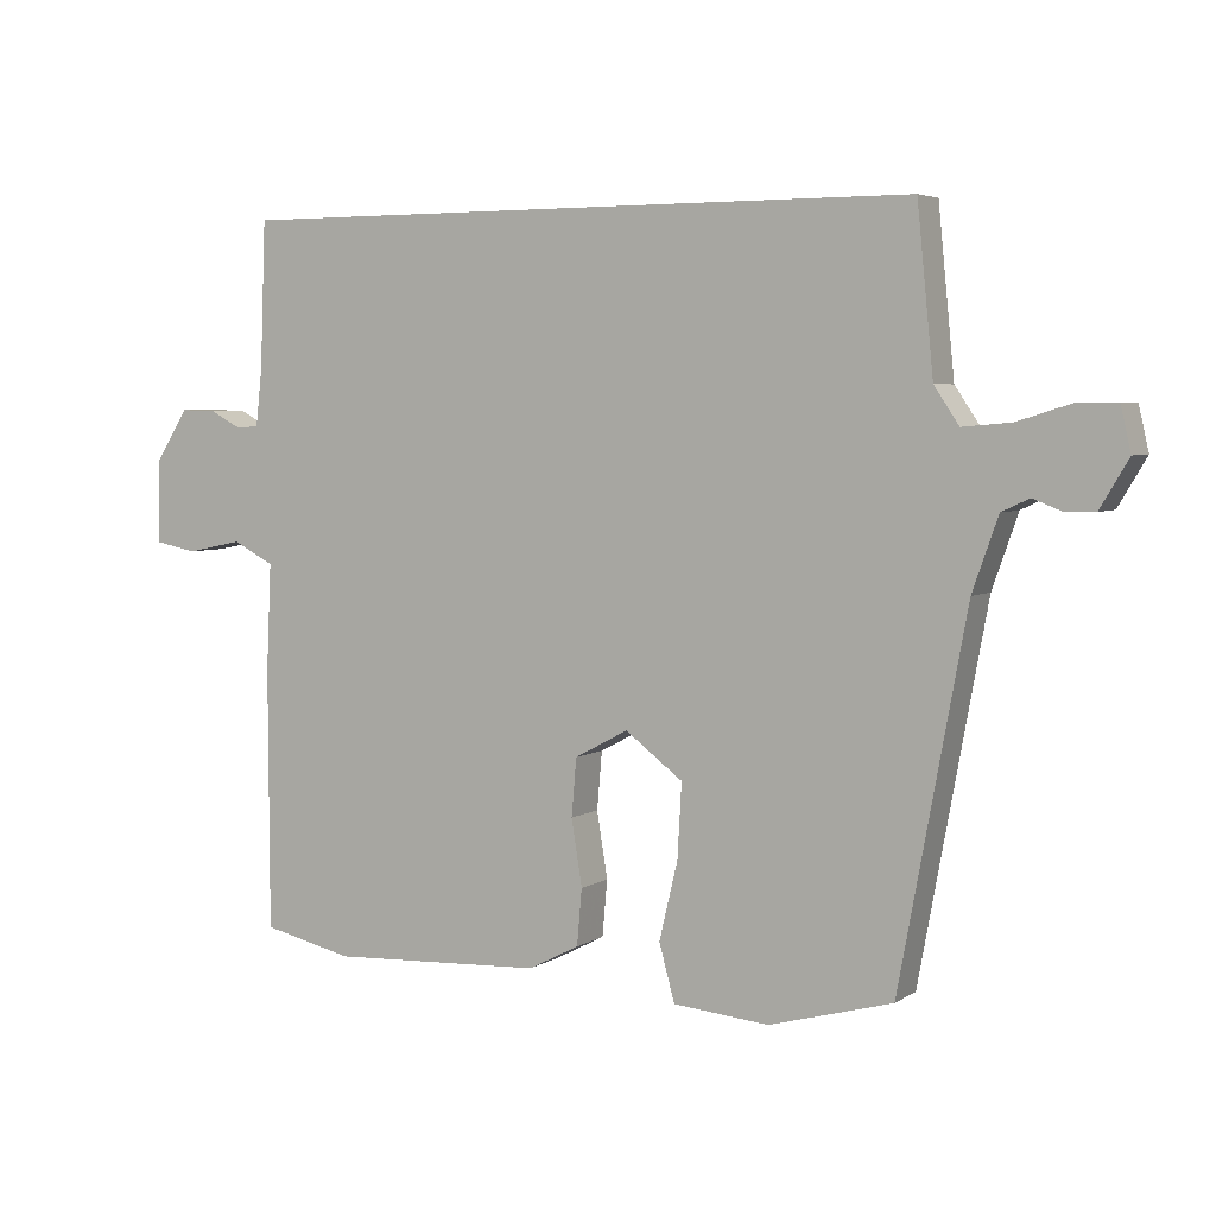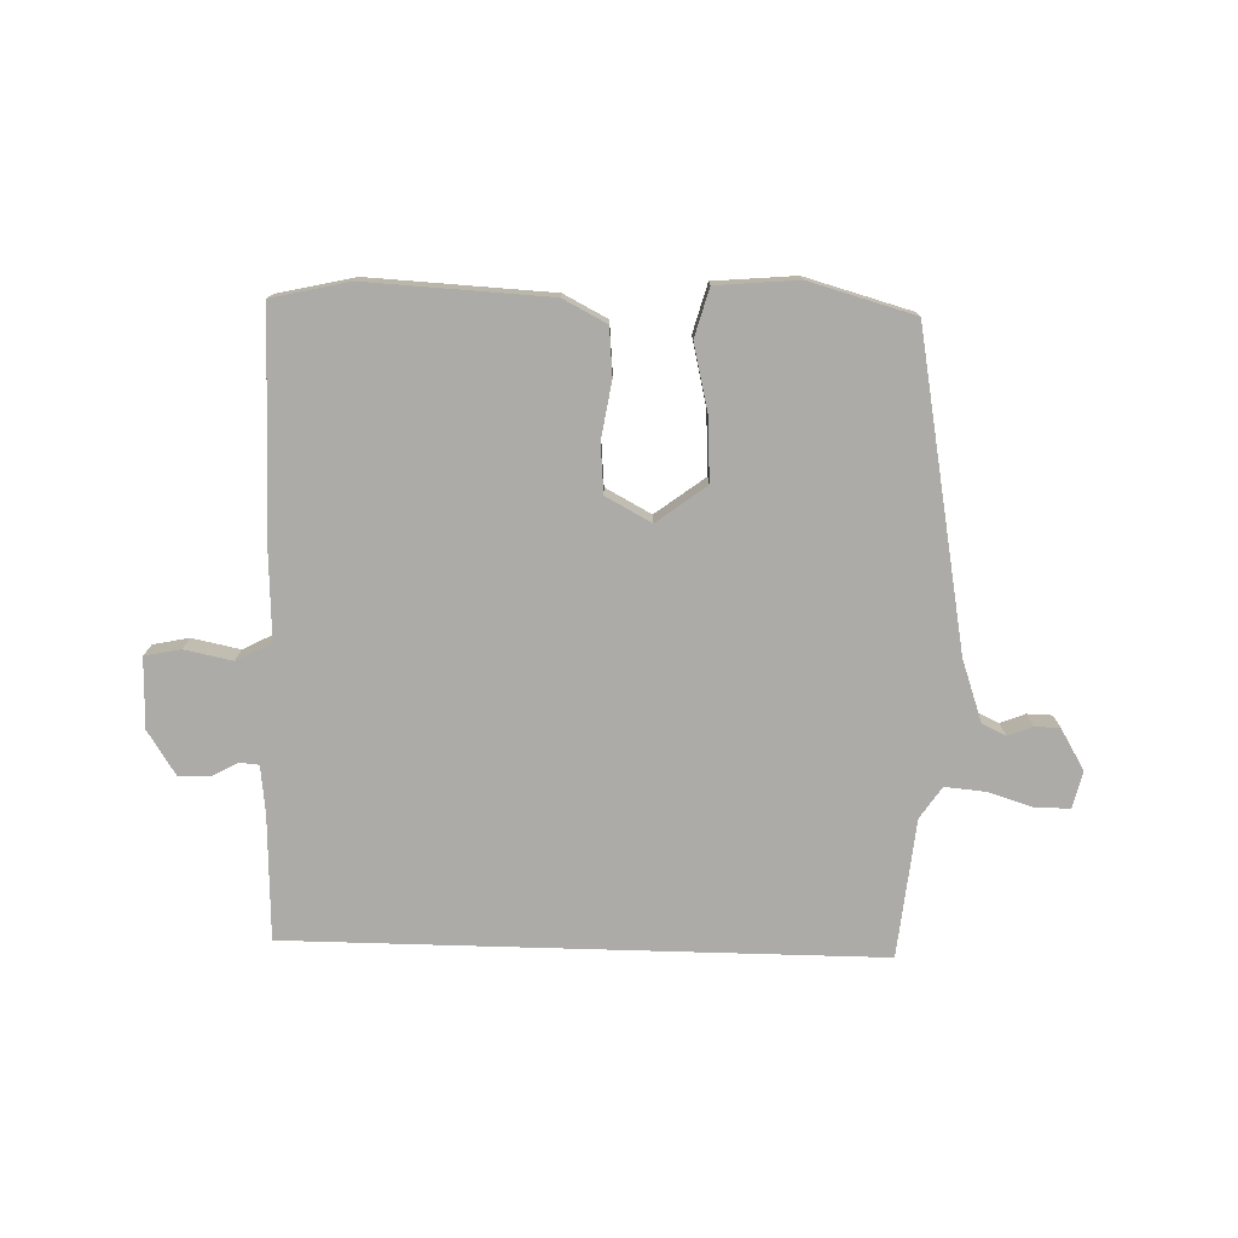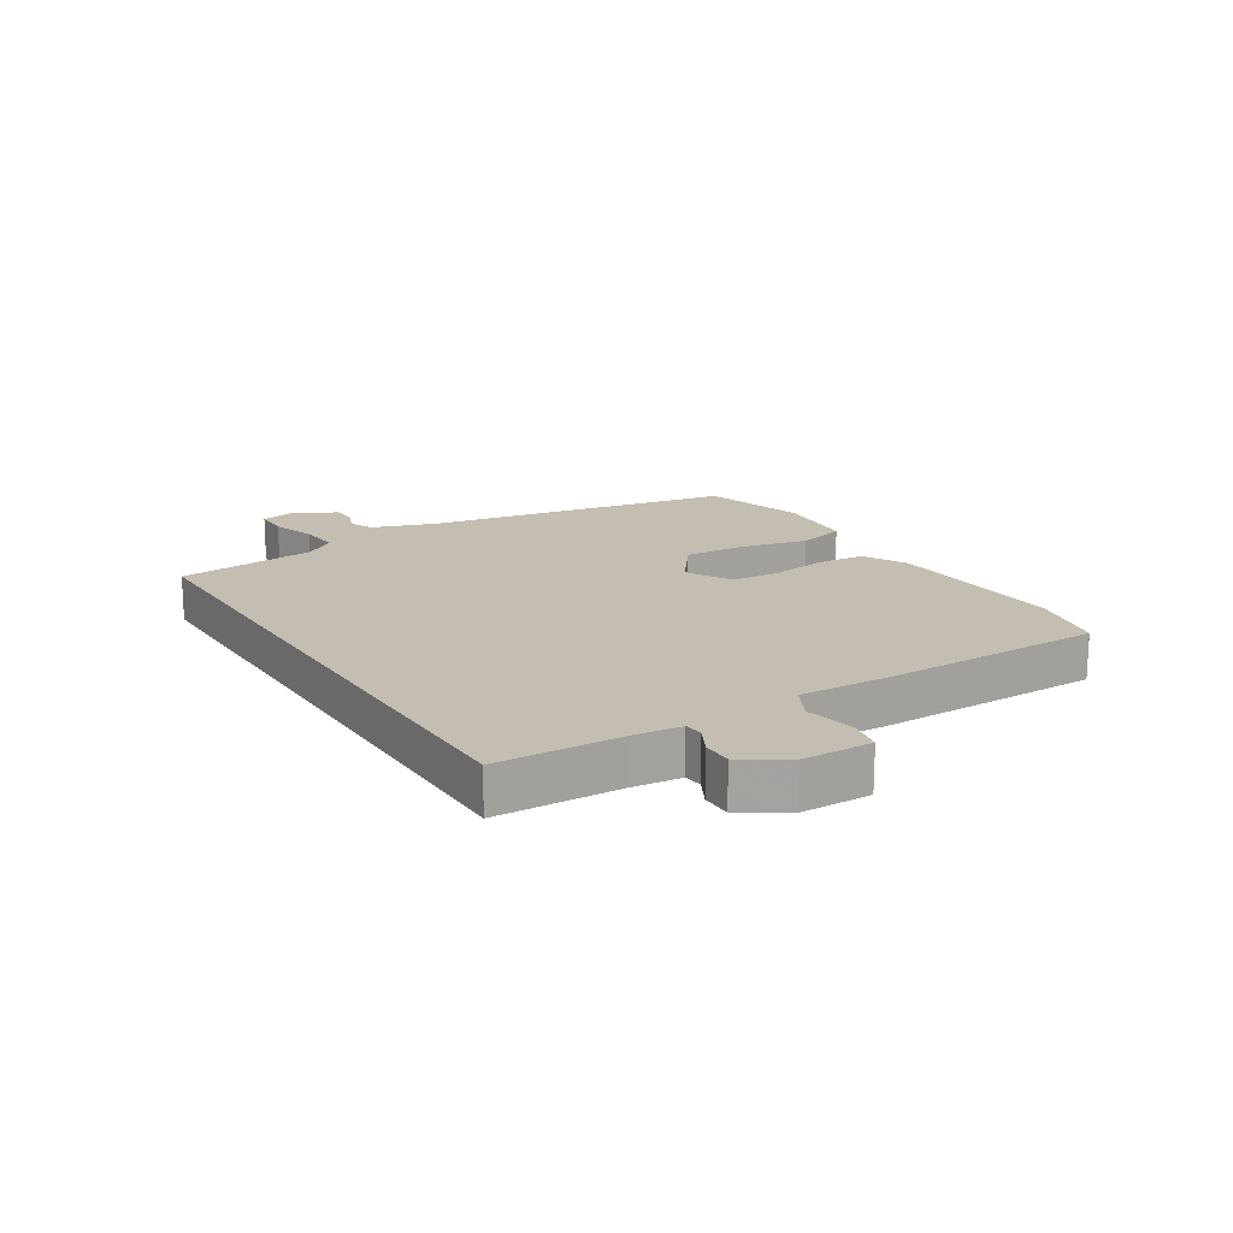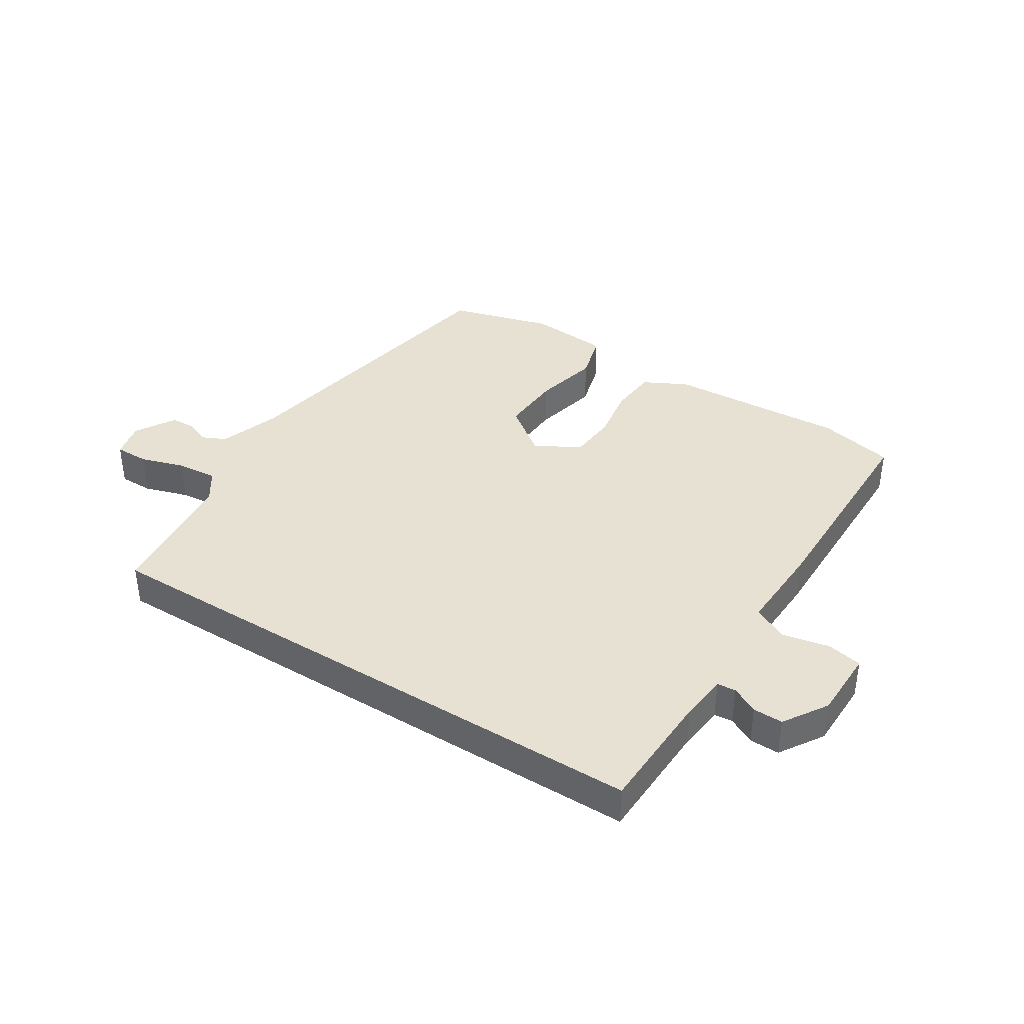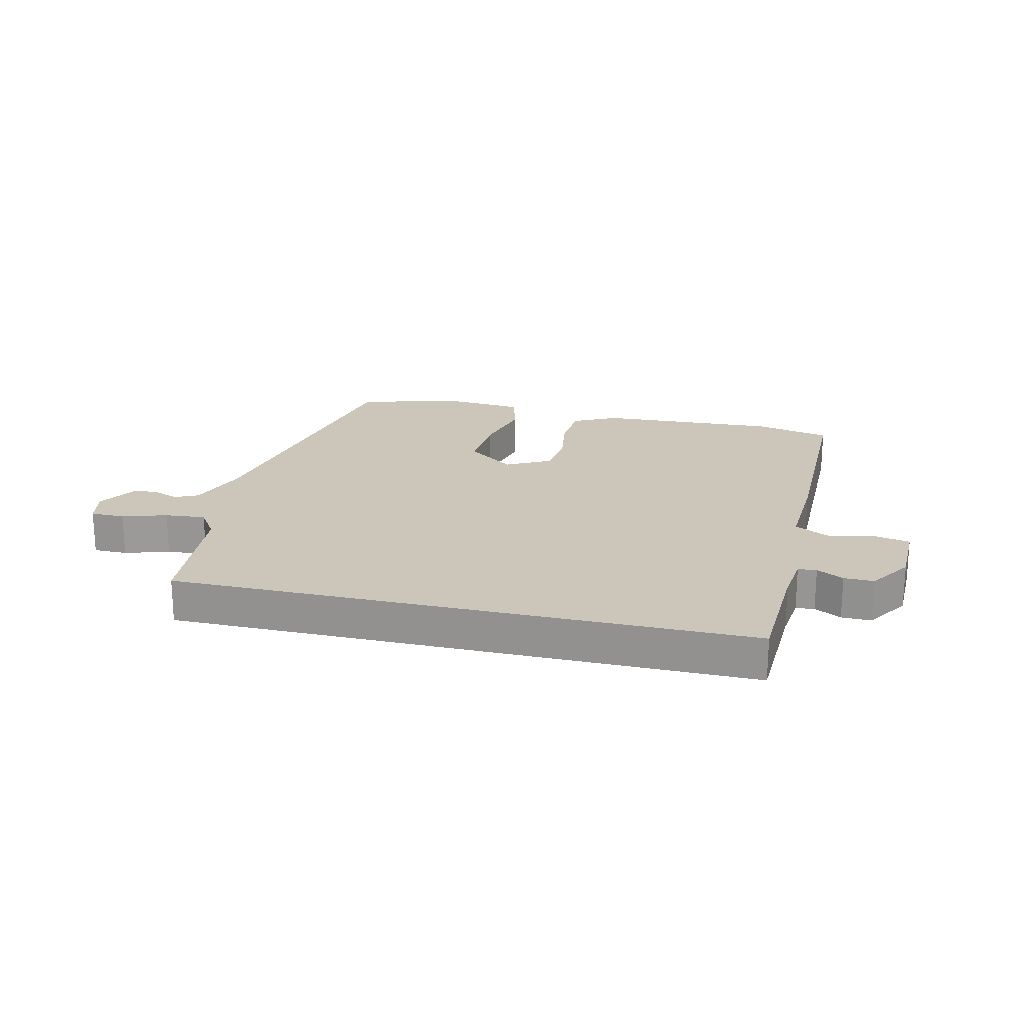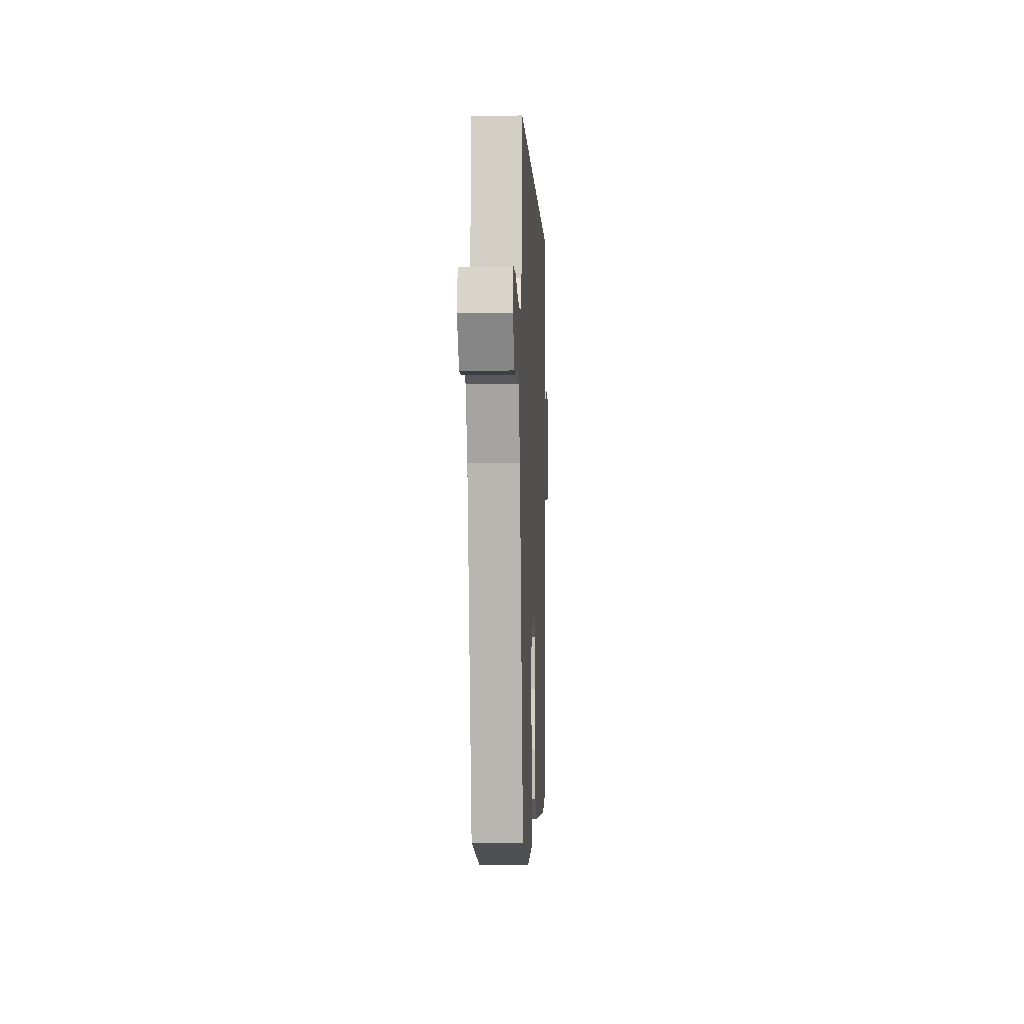
<metadata>
{"format":"obj","ext":"obj","renderer":"f3d","projection":"perspective","resolution":1024,"background":"white","views":[{"elev":4.6,"azim":-151.3,"up":"+Z"},{"elev":-76.3,"azim":178.3,"up":"+Y"},{"elev":17.2,"azim":57.8,"up":"+Y"},{"elev":38.8,"azim":32.1,"up":"+Y"},{"elev":20.9,"azim":13.4,"up":"+Y"},{"elev":-3.1,"azim":-87.3,"up":"+Z"}]}
</metadata>
<code>
v 0.522 0.07 0.5
v 0.53 0.07 0.294
v 0.539 0.07 0.215
v 0.57 0.07 0.212
v 0.615 0.07 0.236
v 0.665 0.07 0.237
v 0.712 0.07 0.164
v 0.714 0.07 0.048
v 0.655 0.07 0.036
v 0.576 0.07 0.052
v 0.518 0.07 0.022
v 0.525 0.07 -0.128
v 0.524 0.07 -0.494
v 0.397 0.07 -0.523
v 0.097 0.07 -0.508
v 0.025 0.07 -0.471
v 0.018 0.07 -0.392
v 0.033 0.07 -0.299
v 0.026 0.07 -0.218
v -0.049 0.07 -0.178
v -0.13 0.07 -0.239
v -0.124 0.07 -0.343
v -0.098 0.07 -0.452
v -0.12 0.07 -0.532
v -0.255 0.07 -0.544
v -0.428 0.07 -0.496
v -0.522 0.07 0.015
v -0.558 0.07 0.117
v -0.597 0.07 0.135
v -0.638 0.07 0.119
v -0.679 0.07 0.12
v -0.719 0.07 0.187
v -0.705 0.07 0.248
v -0.648 0.07 0.248
v -0.574 0.07 0.225
v -0.506 0.07 0.219
v -0.471 0.07 0.271
v -0.448 0.07 0.5
v 0.522 0 0.5
v 0.53 0 0.294
v 0.539 0 0.215
v 0.57 0 0.212
v 0.615 0 0.236
v 0.665 0 0.237
v 0.712 0 0.164
v 0.714 0 0.048
v 0.655 0 0.036
v 0.576 0 0.052
v 0.518 0 0.022
v 0.525 0 -0.128
v 0.524 0 -0.494
v 0.397 0 -0.523
v 0.097 0 -0.508
v 0.025 0 -0.471
v 0.018 0 -0.392
v 0.033 0 -0.299
v 0.026 0 -0.218
v -0.049 0 -0.178
v -0.13 0 -0.239
v -0.124 0 -0.343
v -0.098 0 -0.452
v -0.12 0 -0.532
v -0.255 0 -0.544
v -0.428 0 -0.496
v -0.522 0 0.015
v -0.558 0 0.117
v -0.597 0 0.135
v -0.638 0 0.119
v -0.679 0 0.12
v -0.719 0 0.187
v -0.705 0 0.248
v -0.648 0 0.248
v -0.574 0 0.225
v -0.506 0 0.219
v -0.471 0 0.271
v -0.448 0 0.5
f 37 38 1 2
f 36 37 2 3
f 33 34 35
f 32 33 35
f 31 32 35
f 30 31 35
f 29 30 35
f 28 29 35 36
f 36 3 4
f 28 36 4
f 27 28 4
f 25 26 27
f 24 25 27
f 23 24 27
f 22 23 27
f 21 22 27
f 20 21 27
f 16 17 18
f 15 16 18
f 14 15 18
f 13 14 18
f 12 13 18
f 11 12 18
f 11 18 19
f 10 11 19 20
f 8 9 10
f 7 8 10
f 6 7 10
f 5 6 10
f 4 5 10
f 4 10 20 27
f 40 39 76 75
f 41 40 75 74
f 73 72 71
f 73 71 70
f 73 70 69
f 73 69 68
f 73 68 67
f 74 73 67 66
f 42 41 74
f 42 74 66
f 42 66 65
f 65 64 63
f 65 63 62
f 65 62 61
f 65 61 60
f 65 60 59
f 65 59 58
f 56 55 54
f 56 54 53
f 56 53 52
f 56 52 51
f 56 51 50
f 56 50 49
f 57 56 49
f 58 57 49 48
f 48 47 46
f 48 46 45
f 48 45 44
f 48 44 43
f 48 43 42
f 65 58 48 42
f 1 39 40 2
f 2 40 41 3
f 3 41 42 4
f 4 42 43 5
f 5 43 44 6
f 6 44 45 7
f 7 45 46 8
f 8 46 47 9
f 9 47 48 10
f 10 48 49 11
f 11 49 50 12
f 12 50 51 13
f 13 51 52 14
f 14 52 53 15
f 15 53 54 16
f 16 54 55 17
f 17 55 56 18
f 18 56 57 19
f 19 57 58 20
f 20 58 59 21
f 21 59 60 22
f 22 60 61 23
f 23 61 62 24
f 24 62 63 25
f 25 63 64 26
f 26 64 65 27
f 27 65 66 28
f 28 66 67 29
f 29 67 68 30
f 30 68 69 31
f 31 69 70 32
f 32 70 71 33
f 33 71 72 34
f 34 72 73 35
f 35 73 74 36
f 36 74 75 37
f 37 75 76 38
f 38 76 39 1

</code>
